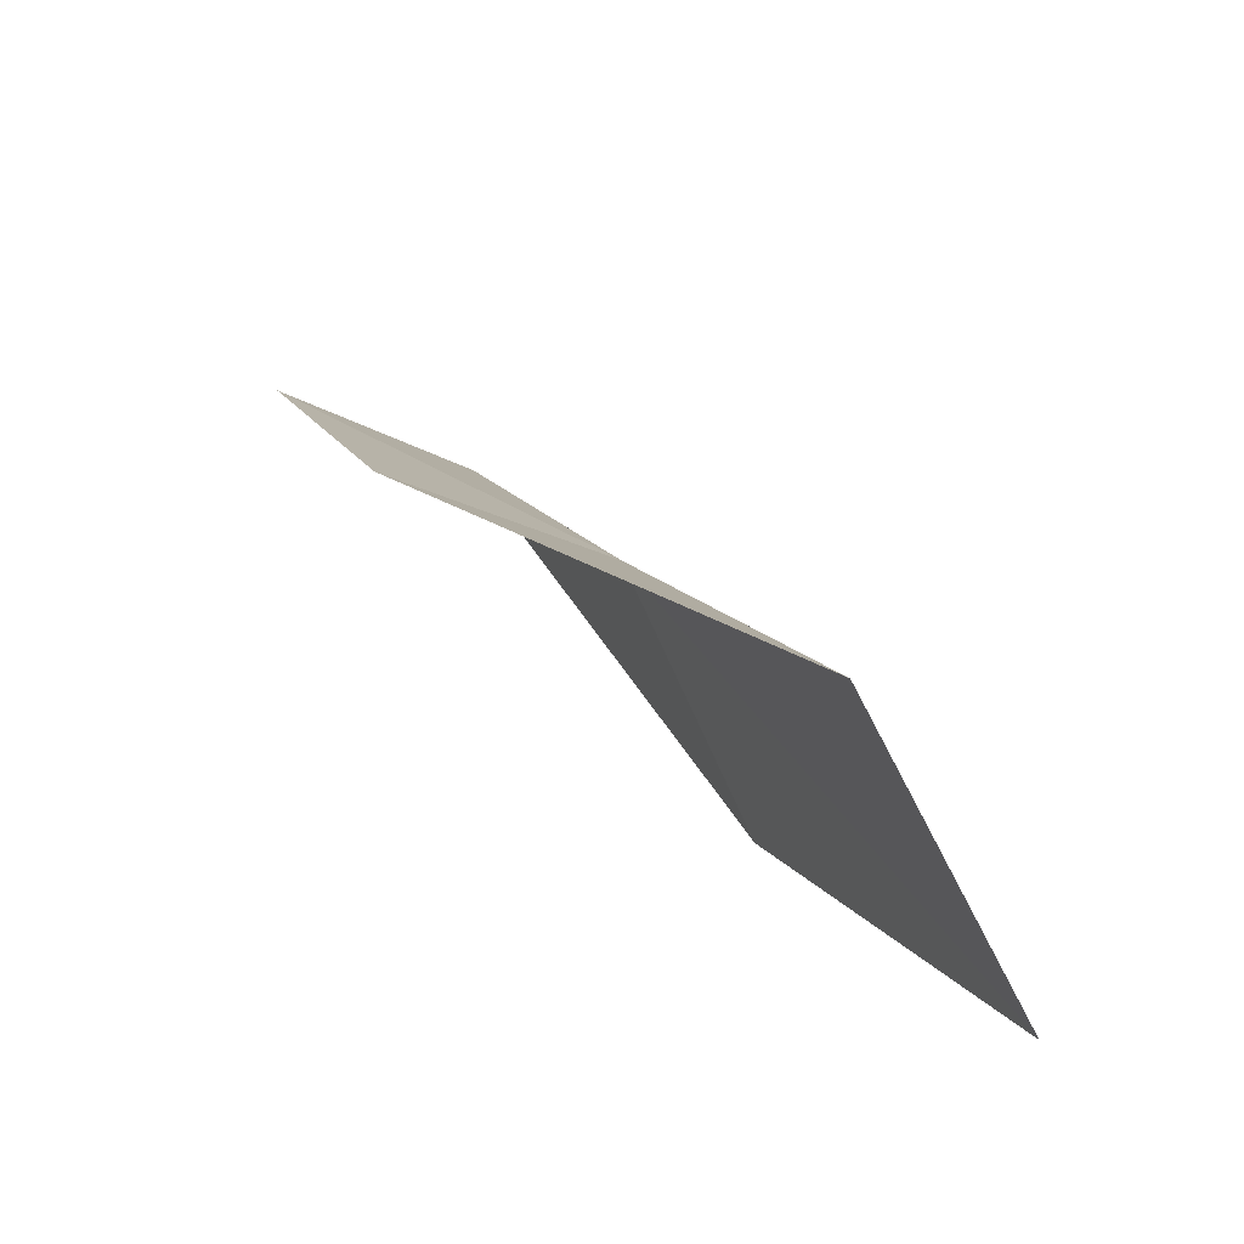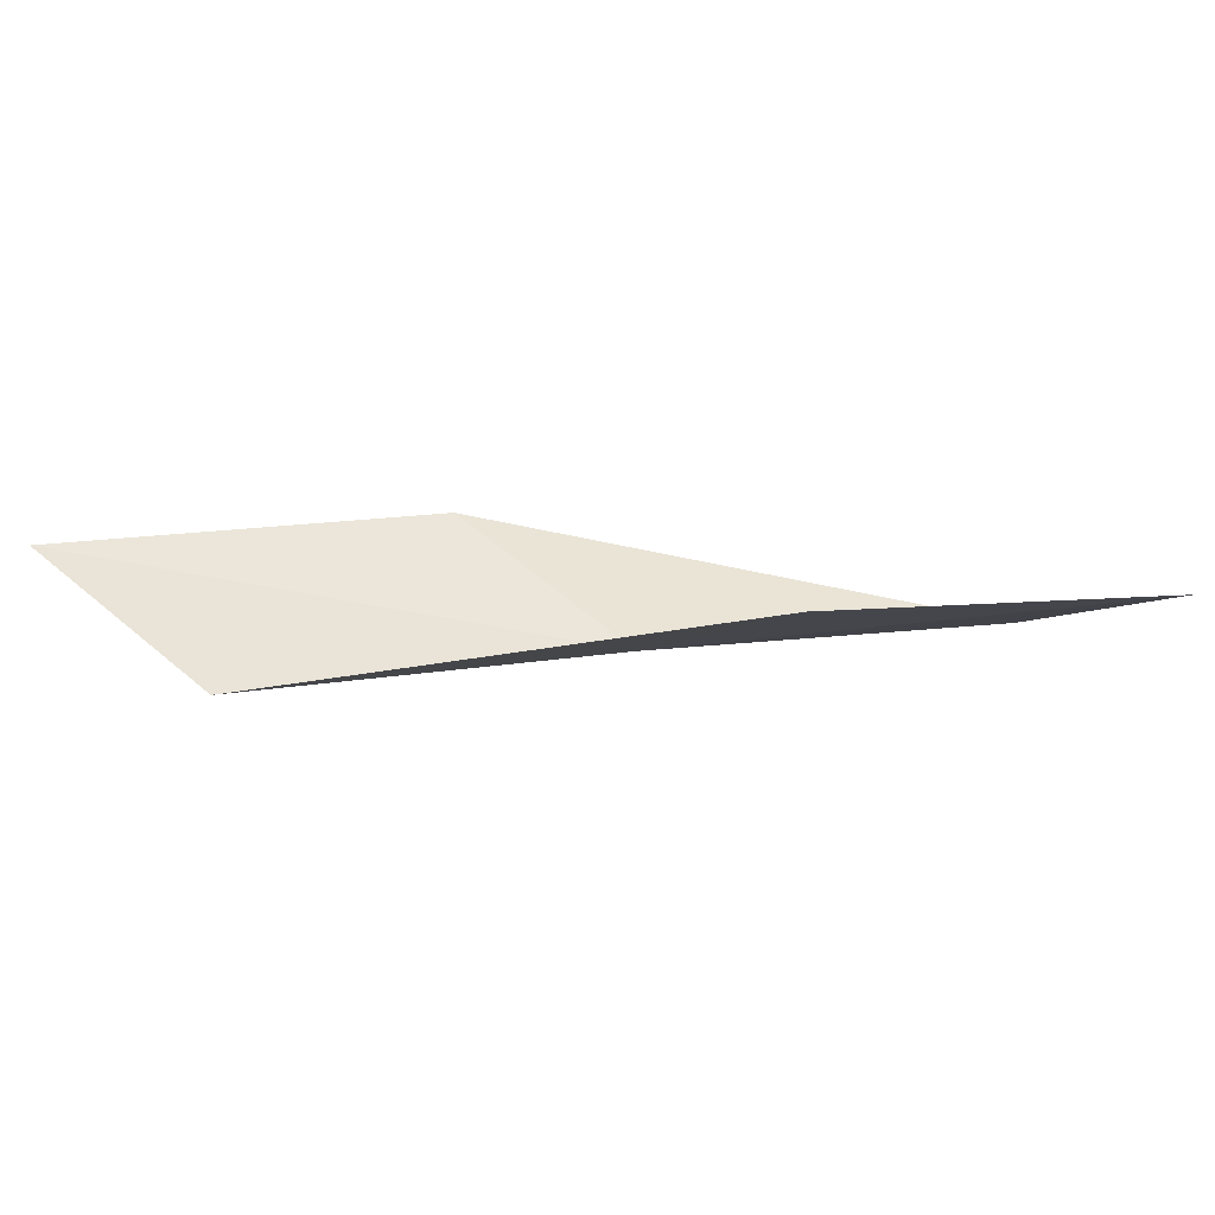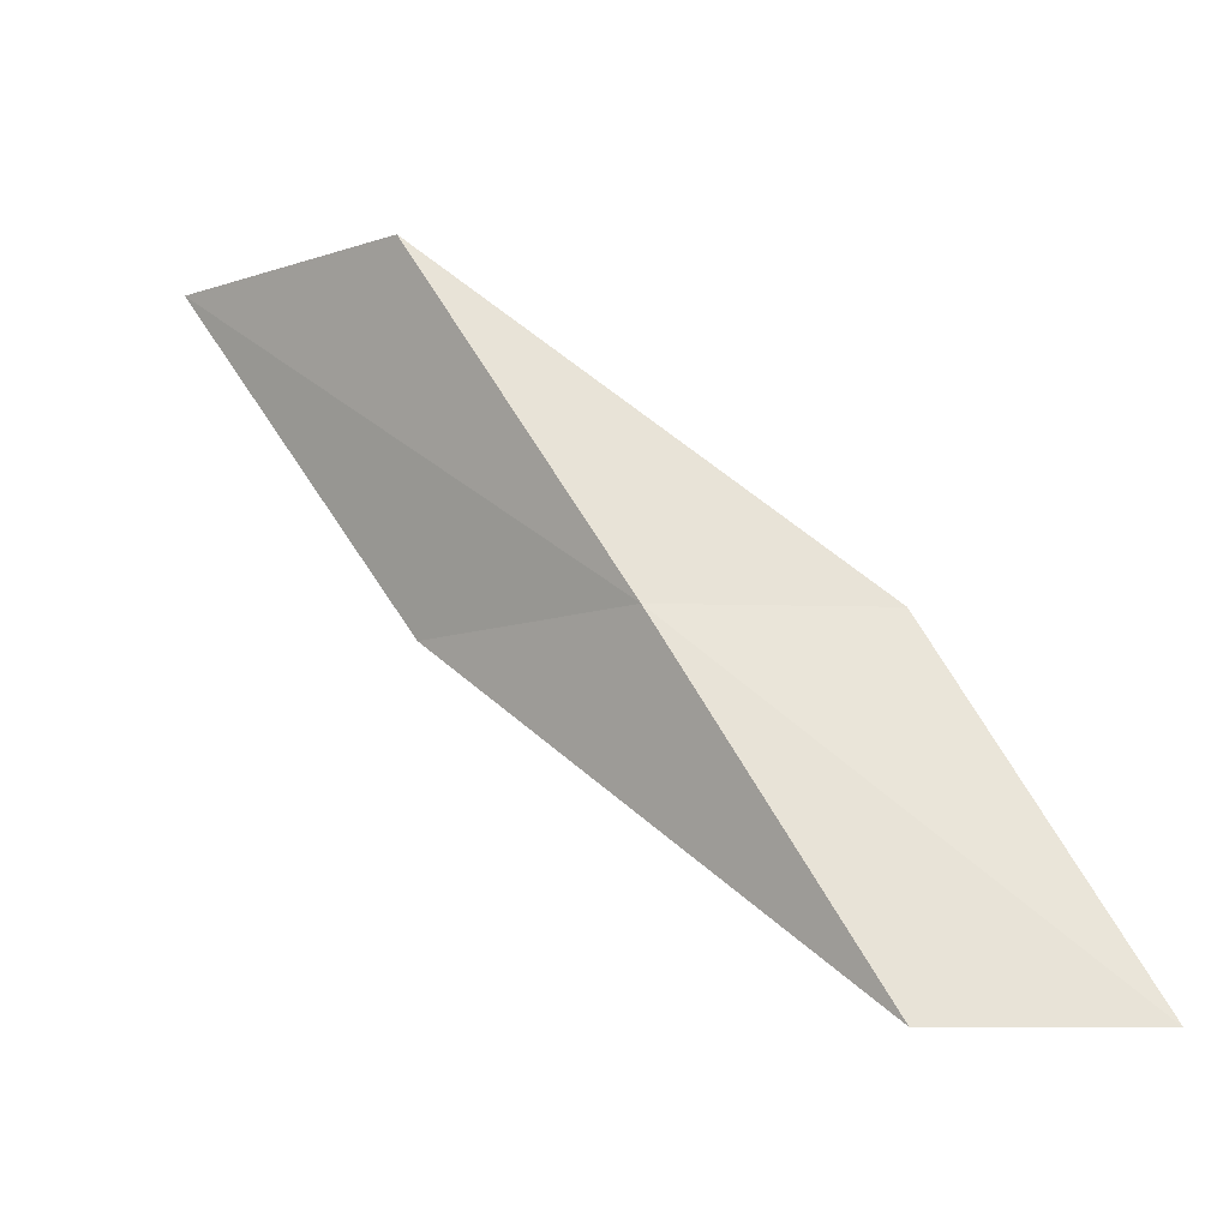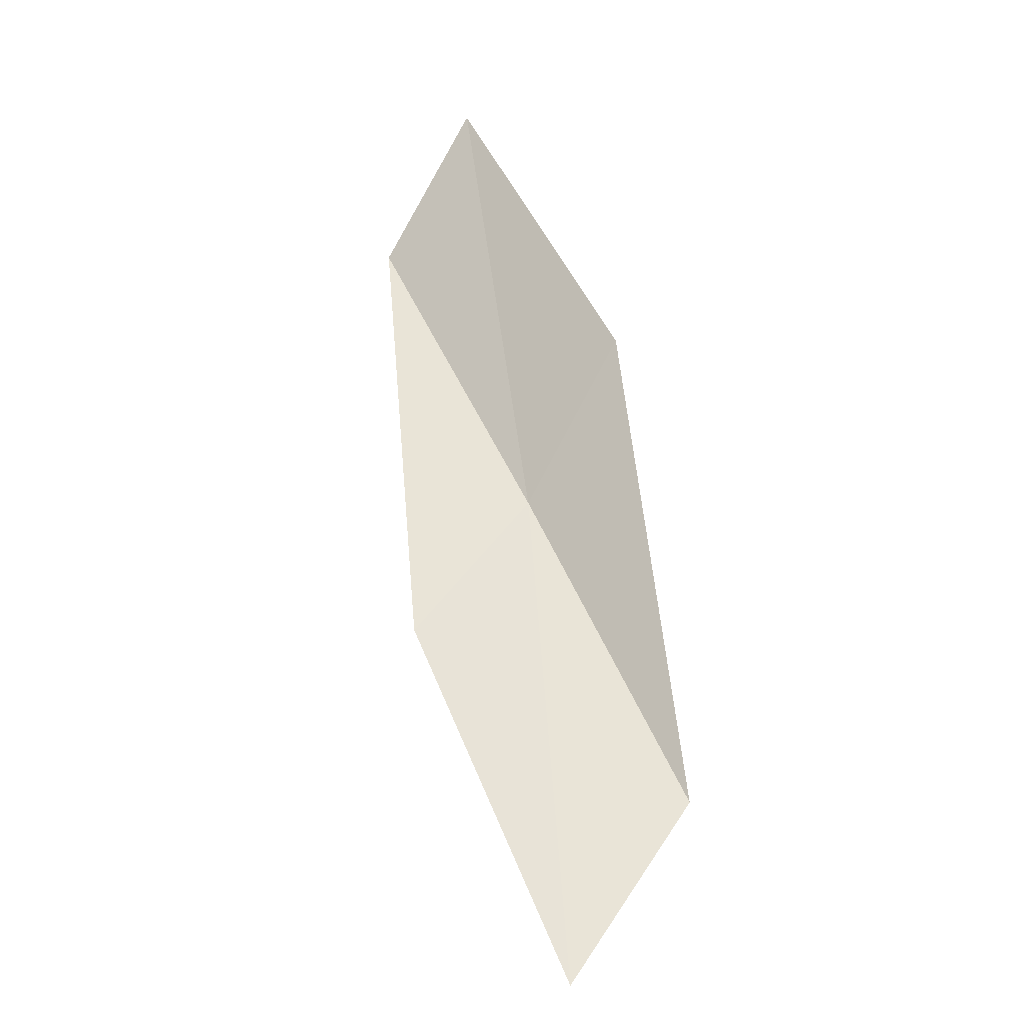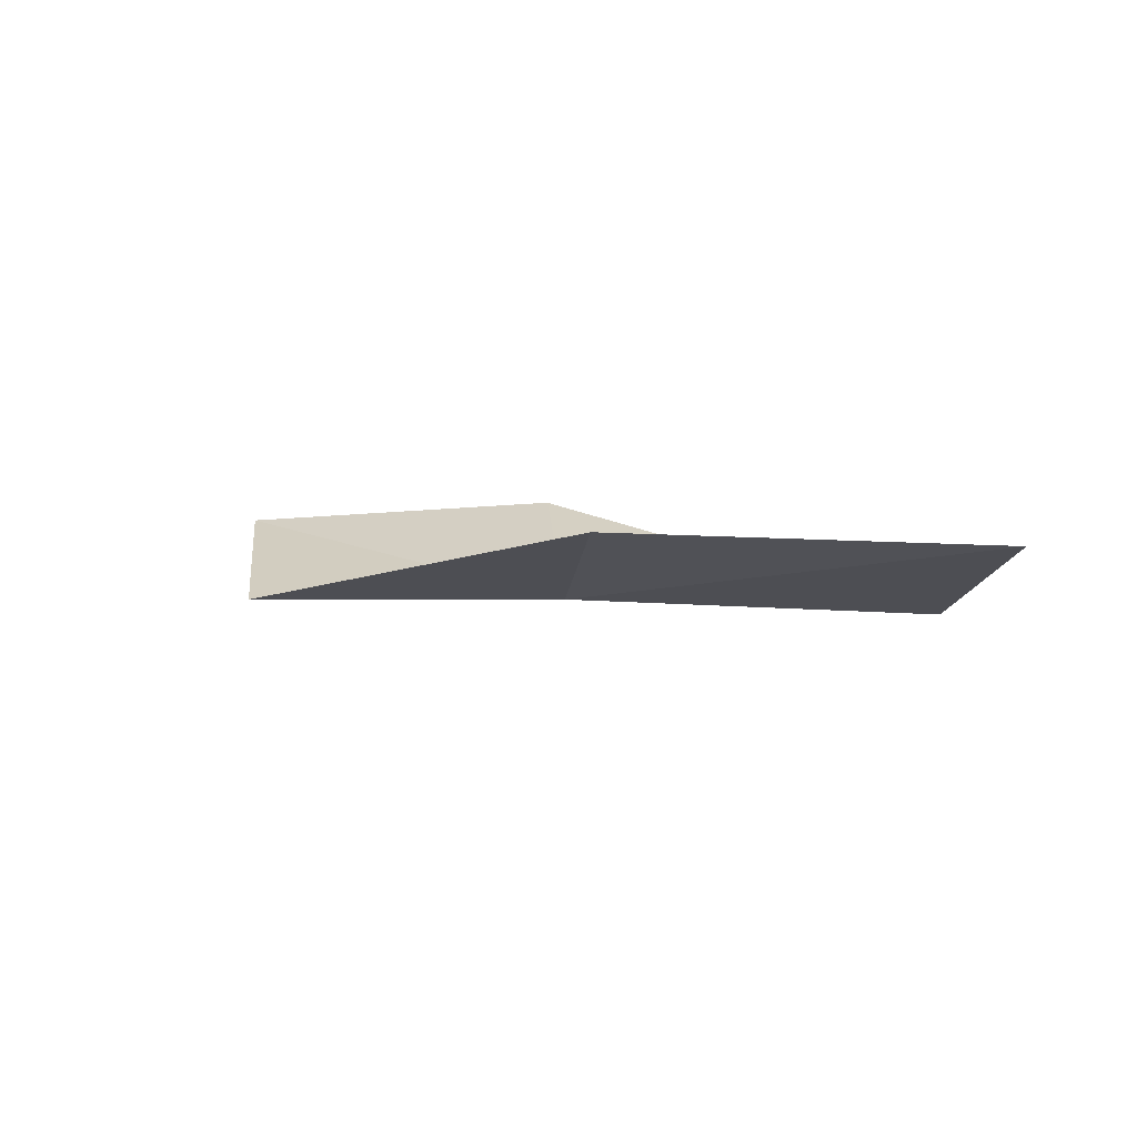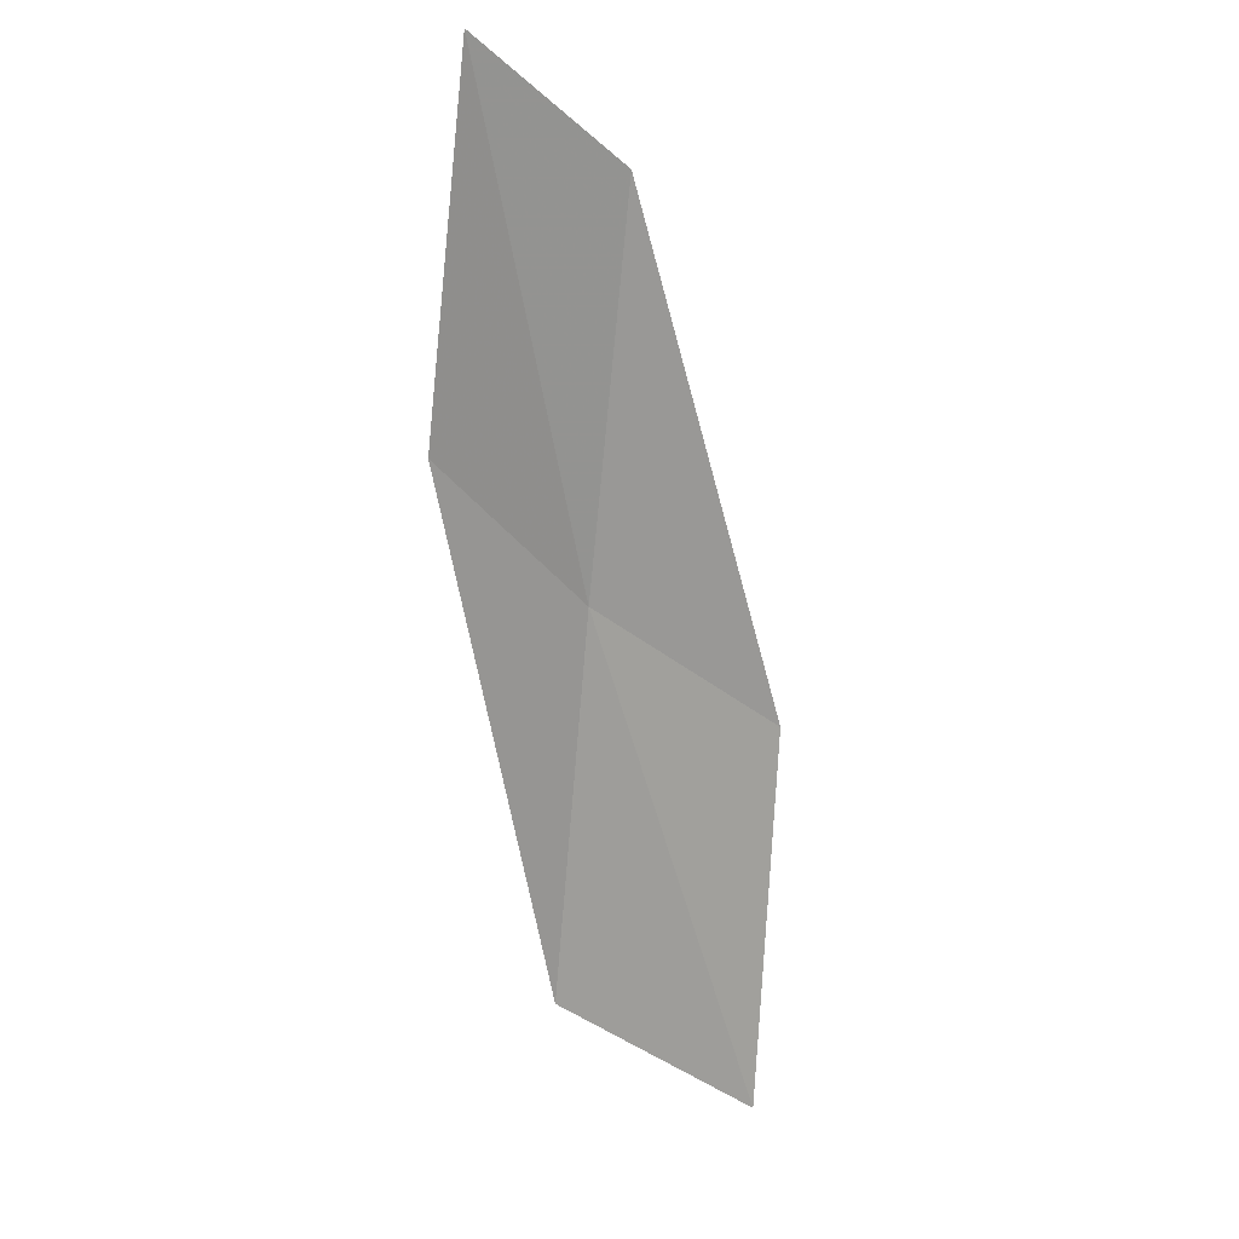
<metadata>
{"format":"obj","ext":"obj","renderer":"f3d","projection":"perspective","resolution":1024,"background":"white","views":[{"elev":78.0,"azim":-134.9,"up":"+Z"},{"elev":21.5,"azim":39.9,"up":"+Y"},{"elev":-11.0,"azim":20.8,"up":"+Z"},{"elev":62.0,"azim":-58.5,"up":"+Y"},{"elev":5.1,"azim":-95.9,"up":"+Y"},{"elev":-74.0,"azim":141.7,"up":"+Y"}]}
</metadata>
<code>
v -26.79 39.8 56.66
v -24.28 40.96 56.66
v -29.67 39.87 61.02
v -32.96 40.97 61.02
v -29.85 40.93 56.66
v -21.55 40.56 52.3
v -23.98 39.56 52.3
f 1 3 2
f 1 5 4
f 1 4 3
f 1 6 7
f 1 2 6
f 1 7 5

</code>
